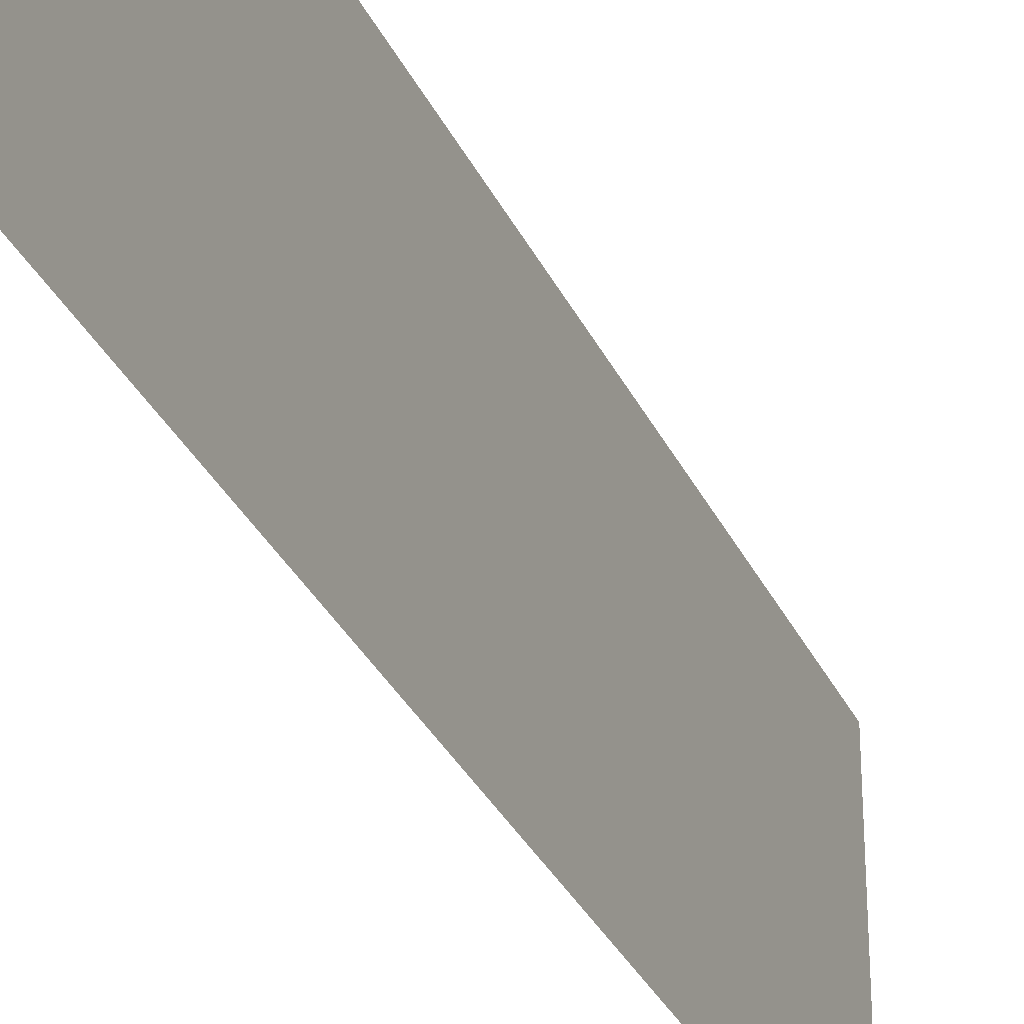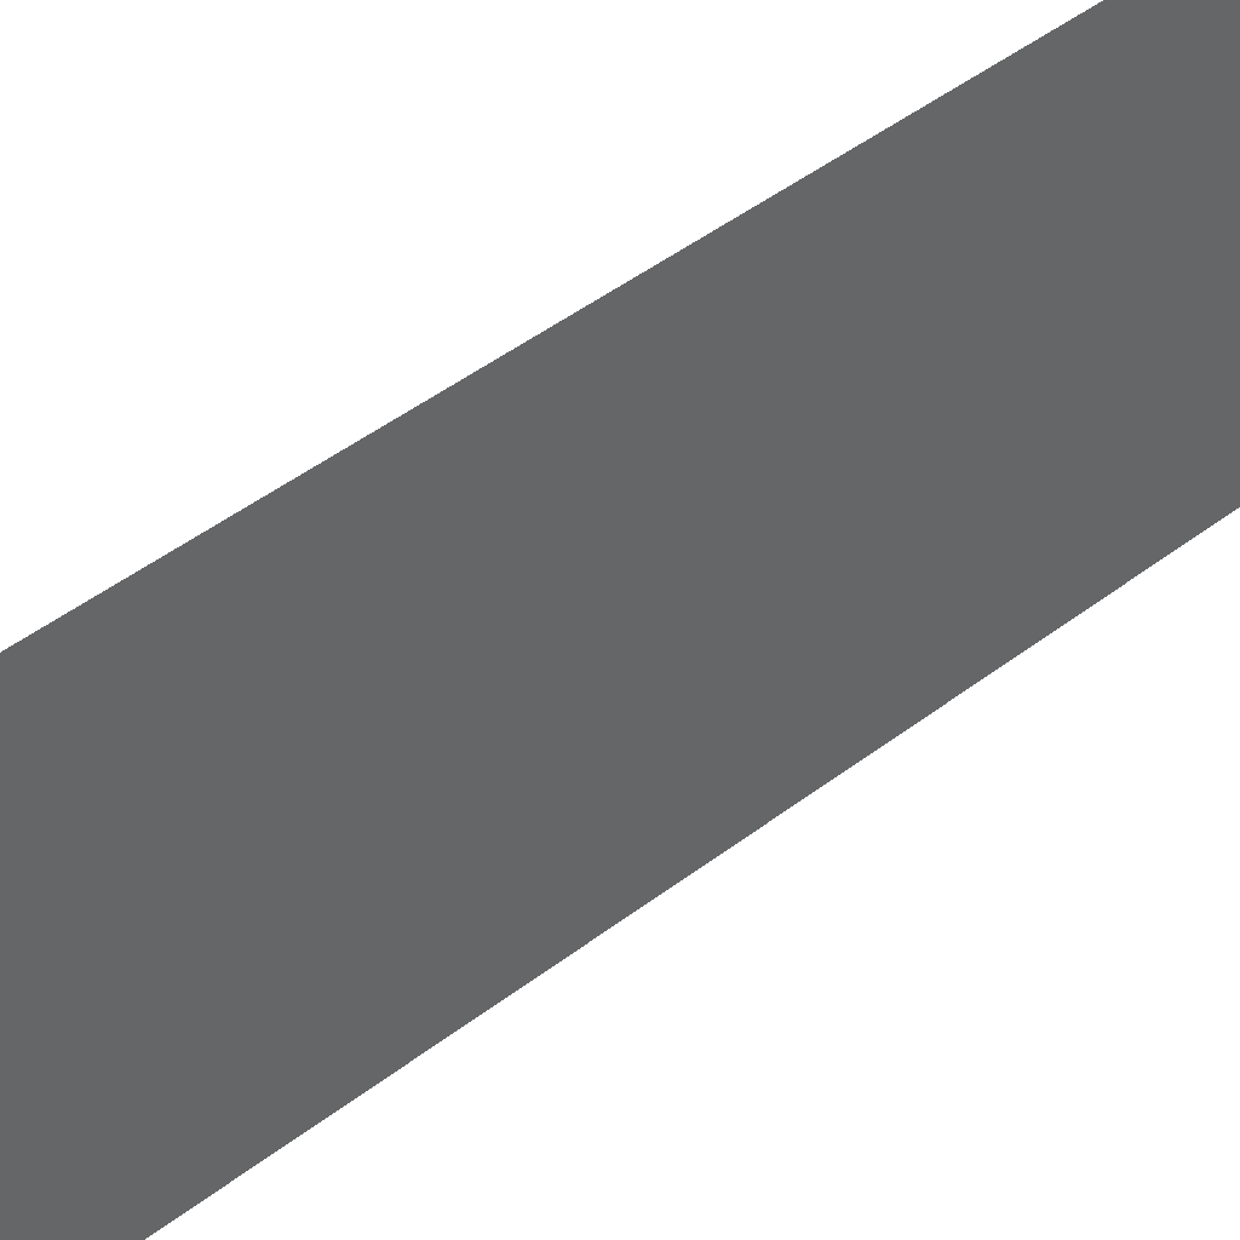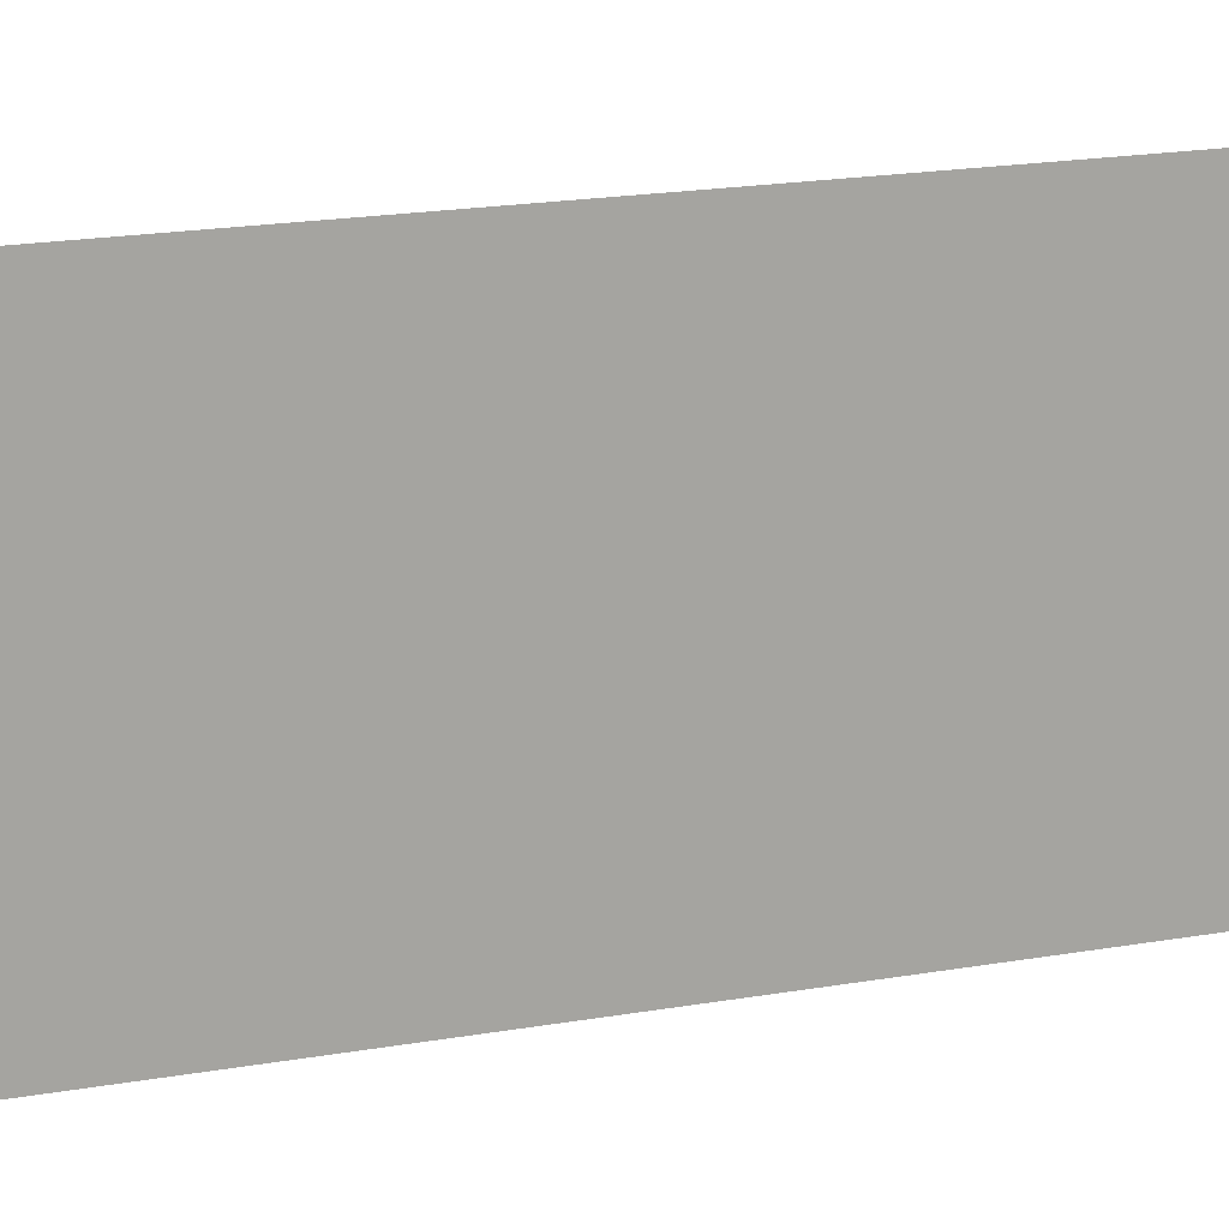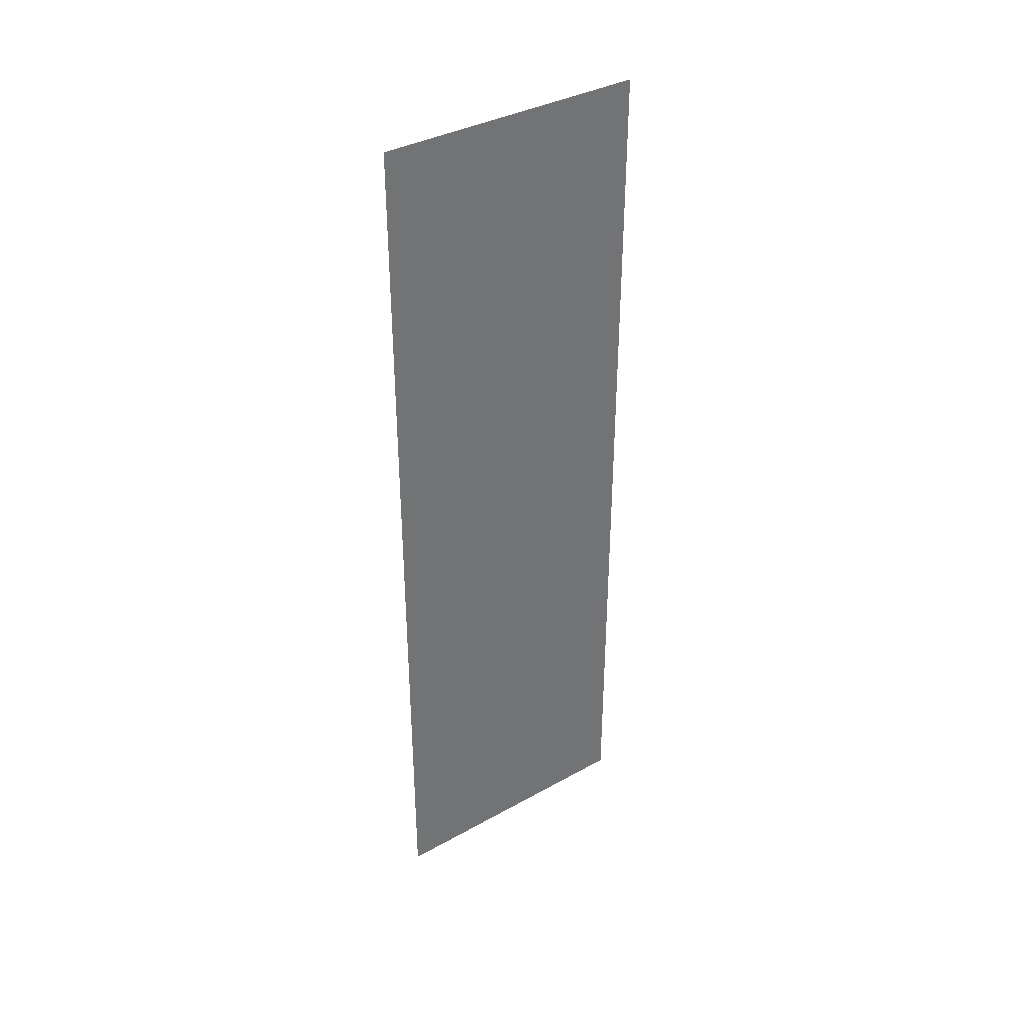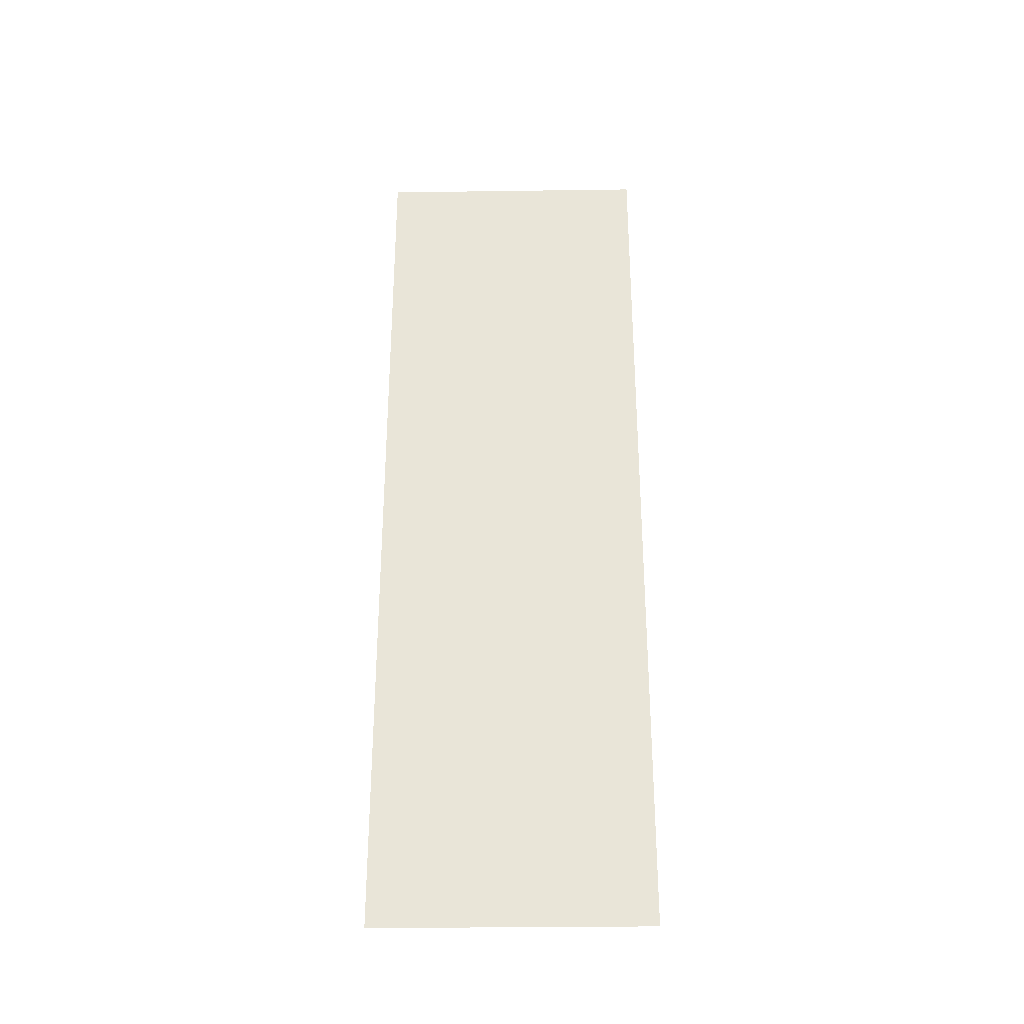
<metadata>
{"format":"obj","ext":"obj","renderer":"f3d","projection":"perspective","resolution":1024,"background":"white","views":[{"elev":-31.4,"azim":21.7,"up":"+Y"},{"elev":42.3,"azim":46.8,"up":"+Y"},{"elev":15.5,"azim":-112.2,"up":"+Y"},{"elev":36.8,"azim":-125.7,"up":"+Z"},{"elev":-31.1,"azim":-88.9,"up":"+Z"}]}
</metadata>
<code>
o logo_1_1/logo_1/mesh21/mesh21-geometry#mesh21-geometry
v 0.5729 0.5004 0.05185
v 0.5729 0.4649 0.1683
v 0.5729 0.5004 0.1683
v 0.5729 0.4649 0.05185
f 1 2 3
f 2 1 4
f 3 2 1
f 4 1 2

</code>
